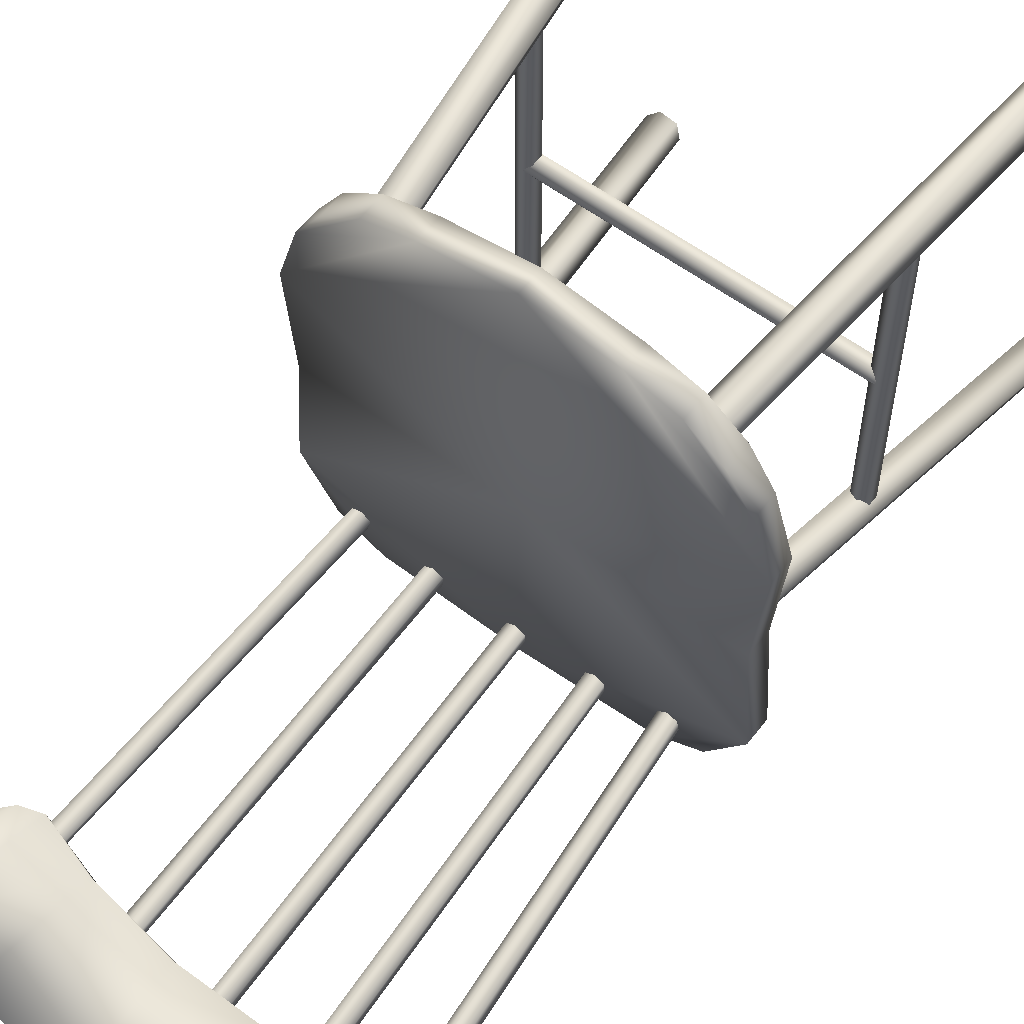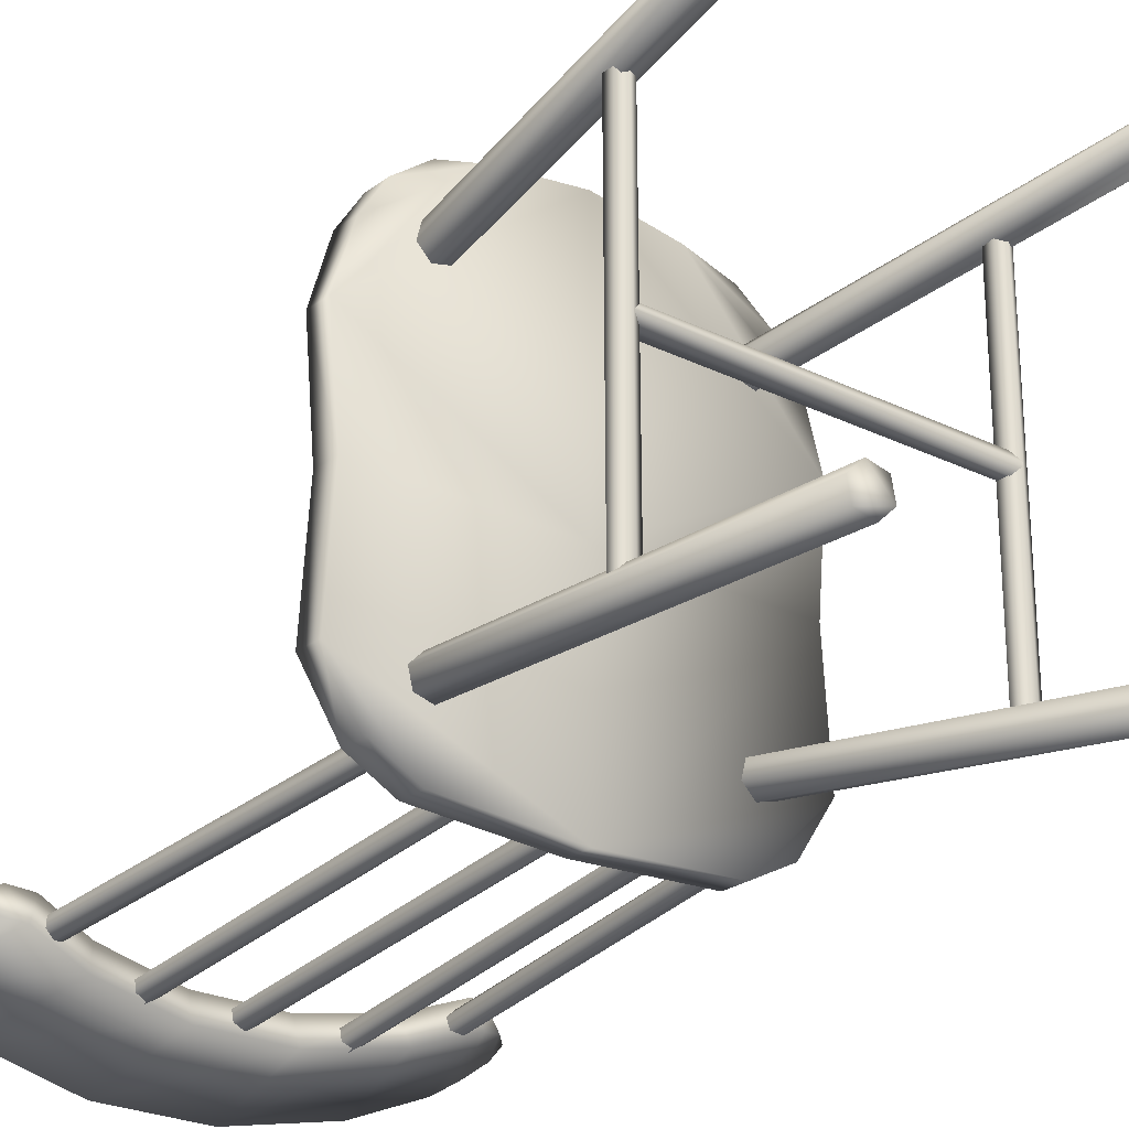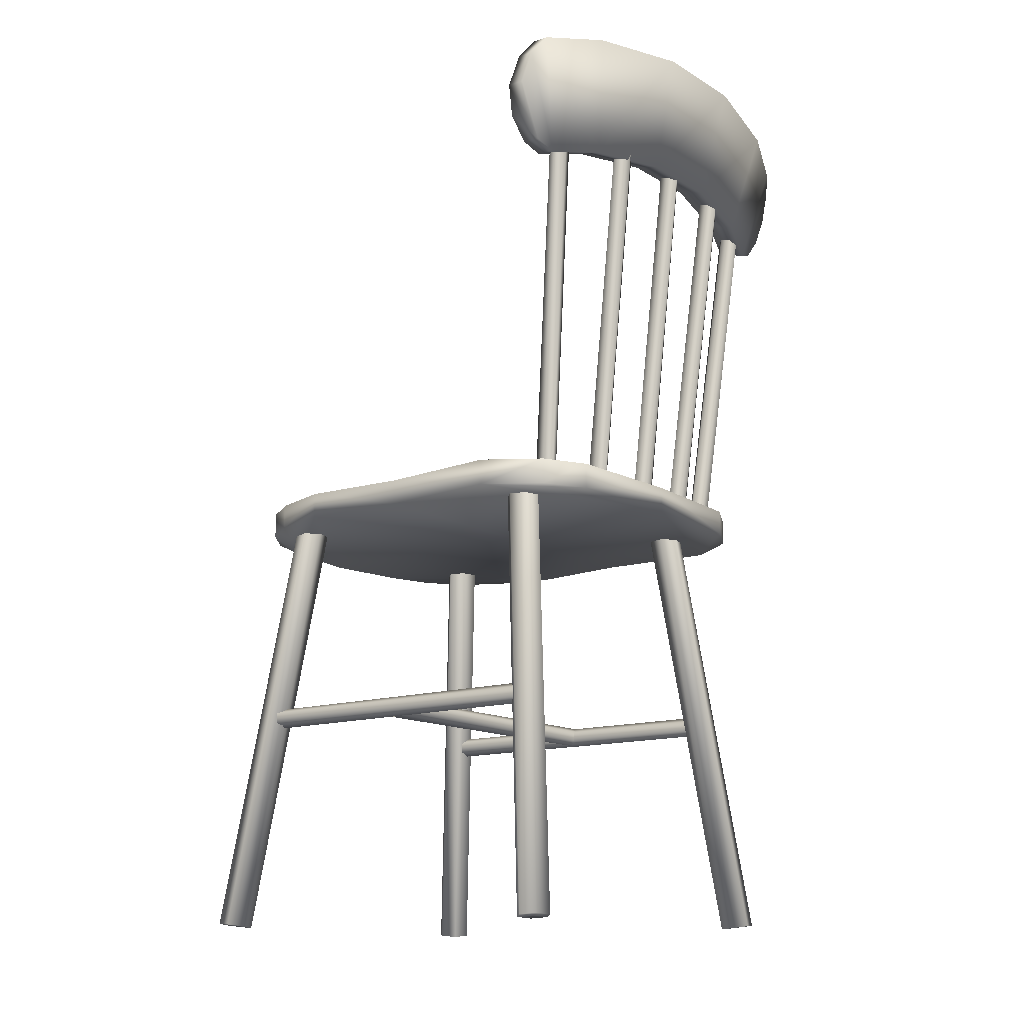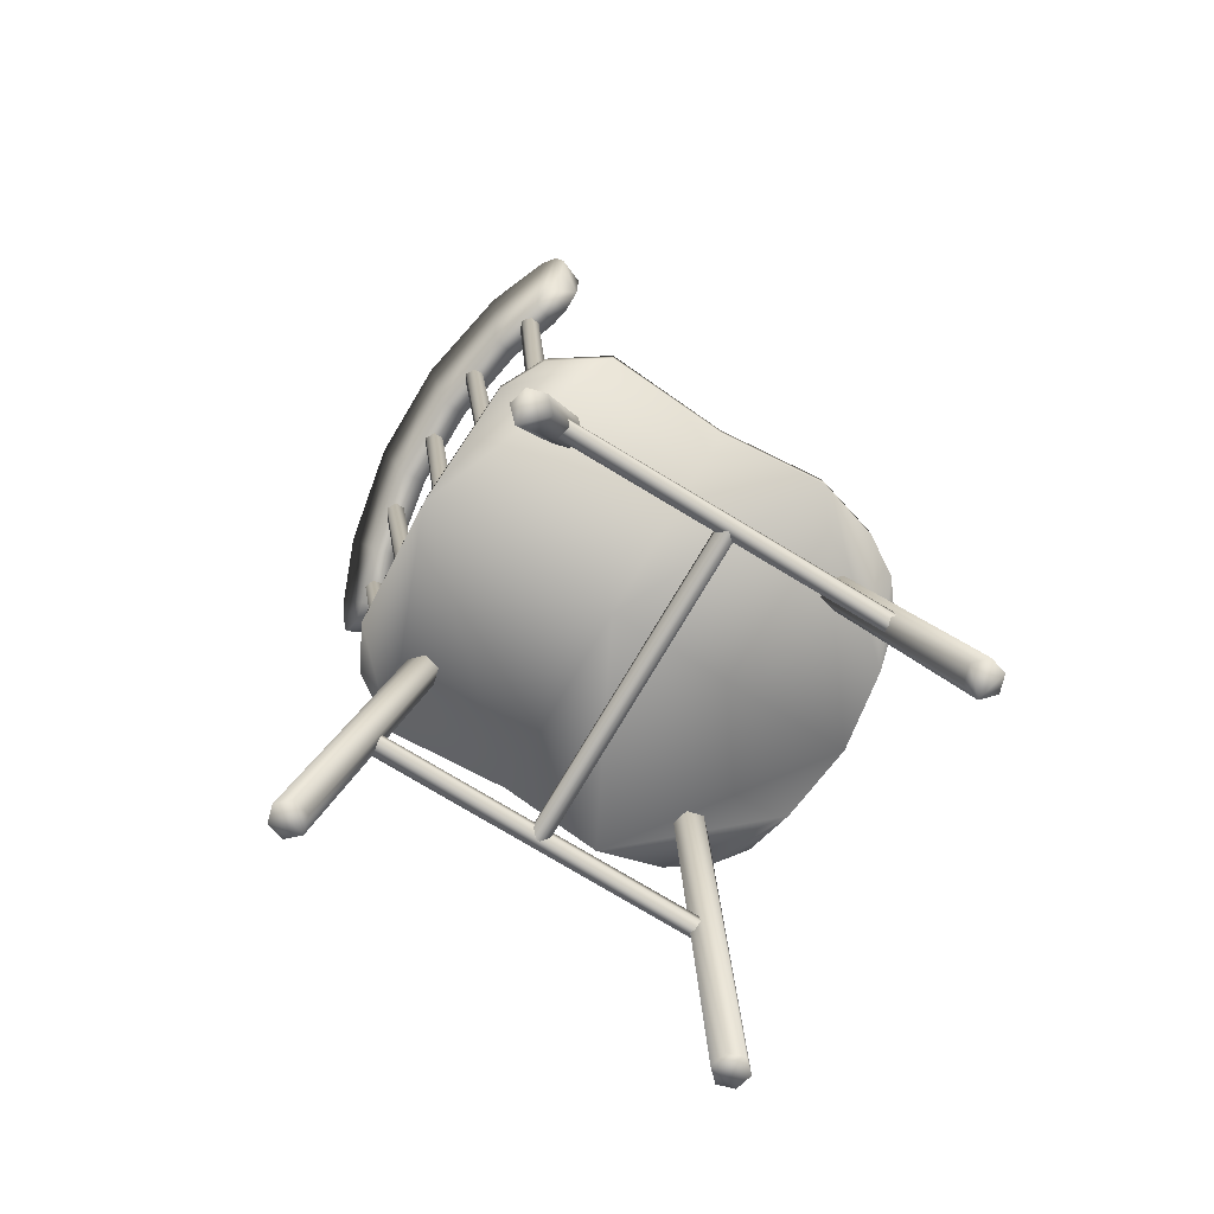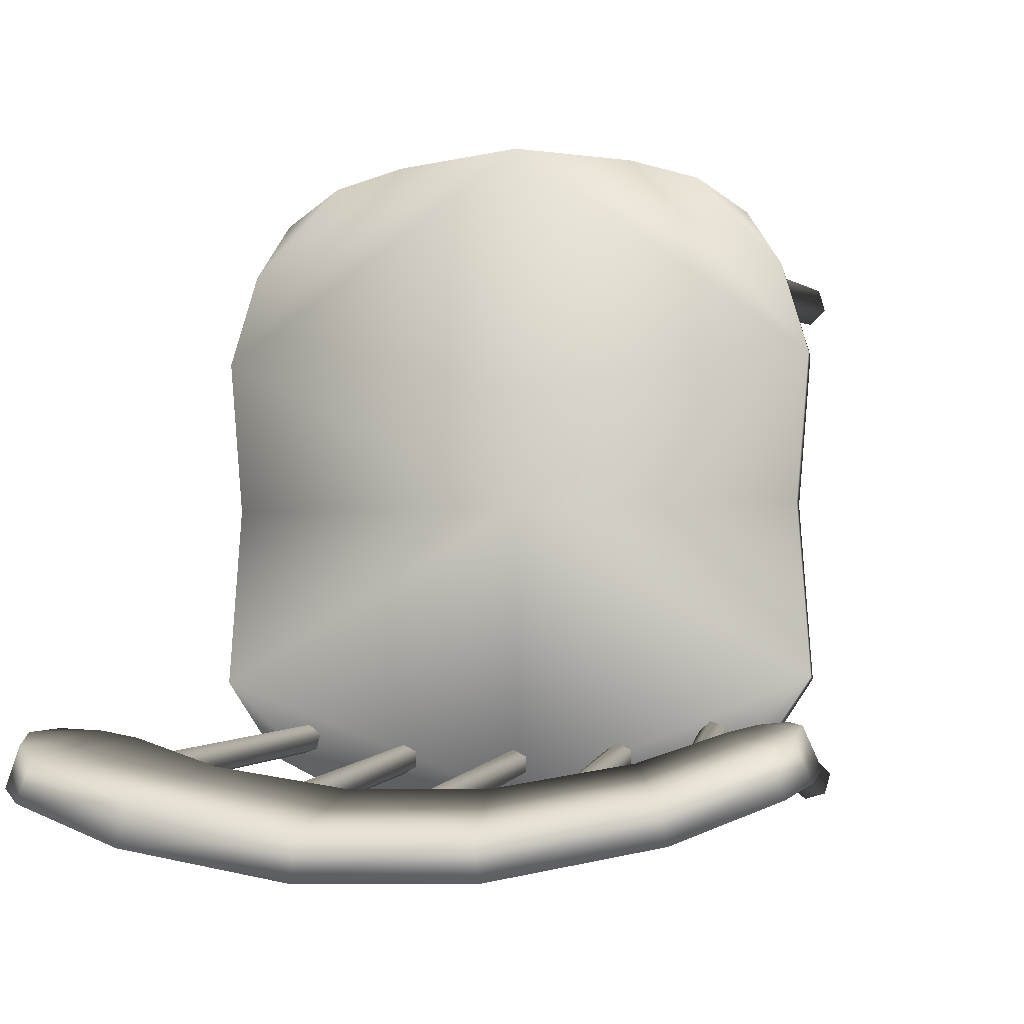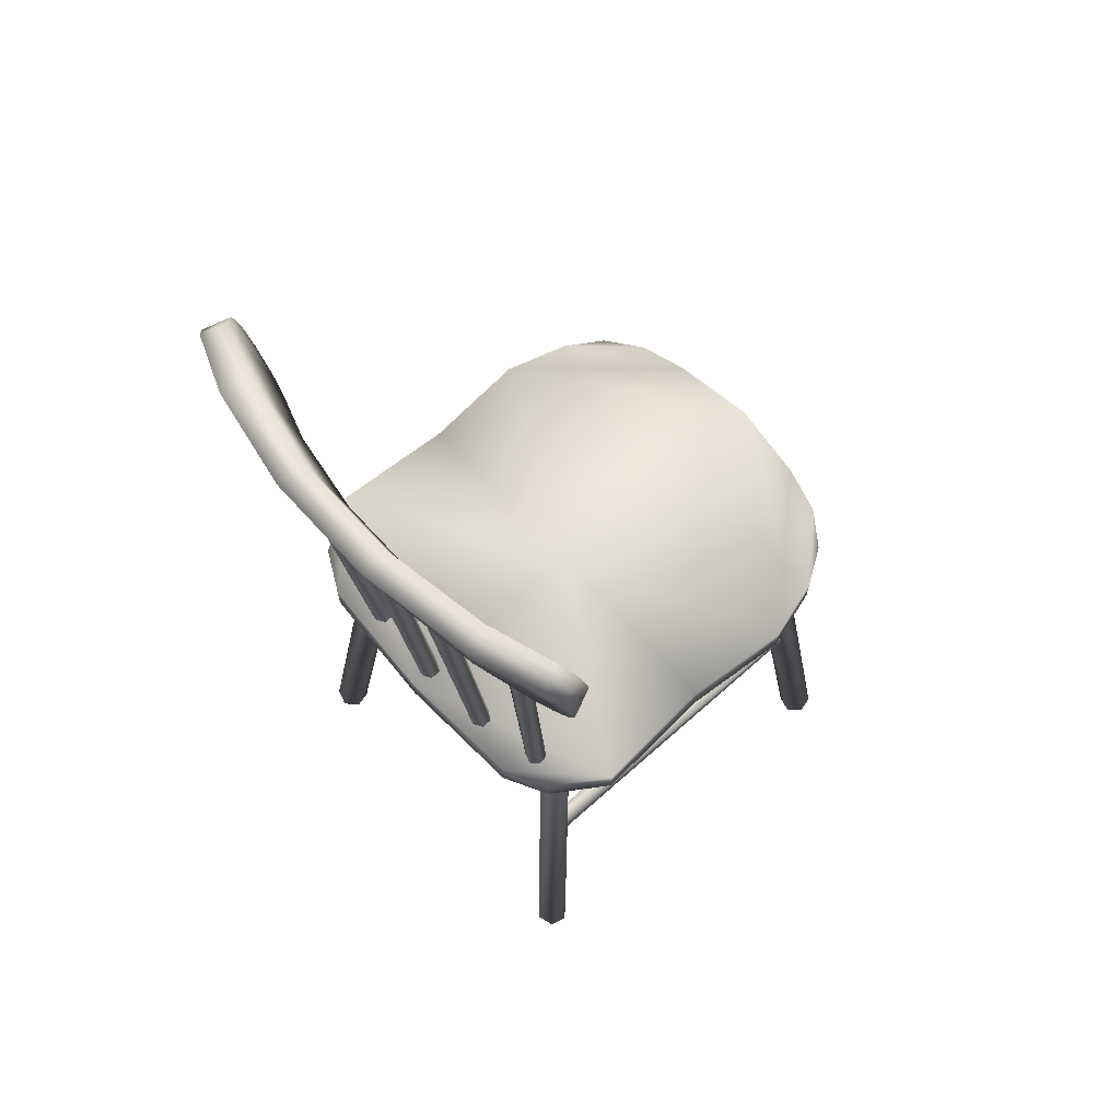
<metadata>
{"format":"obj","ext":"obj","renderer":"f3d","projection":"perspective","resolution":1024,"background":"white","views":[{"elev":58.5,"azim":-142.9,"up":"+Z"},{"elev":-24.5,"azim":-39.4,"up":"+Z"},{"elev":-14.0,"azim":127.7,"up":"+Y"},{"elev":-78.6,"azim":-120.9,"up":"+Y"},{"elev":-6.9,"azim":-171.0,"up":"+Z"},{"elev":65.9,"azim":-131.9,"up":"+Y"}]}
</metadata>
<code>
o chair
v 0.7446 0.9156 -0.5868
v 0.7446 0.9222 0.8886
v 0.7062 0.8934 -0.5856
v 0.7062 0.9006 0.8898
v 0.6684 0.9156 -0.5868
v 0.6684 0.9222 0.8886
v 0.6684 0.9594 -0.5892
v 0.6684 0.9666 0.8862
v 0.7062 0.9816 -0.5904
v 0.7062 0.9888 0.8856
v 0.7446 0.9594 -0.5892
v 0.7446 0.9666 0.8862
v 0.8646 0.0024 -0.7908
v 0.8838 -0.0024 -0.7206
v 0.8328 -0.0108 -0.6696
v 0.7944 -0.0024 -0.81
v 0.7434 -0.0108 -0.759
v 0.7626 -0.0156 -0.6888
v 0.5424 1.856 -0.4686
v 0.5232 1.861 -0.5394
v 0.5748 1.87 -0.5904
v 0.645 1.874 -0.5712
v 0.6642 1.87 -0.501
v 0.6132 1.861 -0.4494
v 0.7038 0.9156 0.1614
v -0.6582 0.9222 0.1614
v 0.7026 0.8934 0.1236
v -0.6594 0.9006 0.1236
v 0.7038 0.9156 0.0852
v -0.6582 0.9222 0.0852
v 0.7056 0.9594 0.0852
v -0.6564 0.9666 0.0852
v 0.7068 0.9816 0.1236
v -0.6552 0.9888 0.1236
v 0.7056 0.9594 0.1614
v -0.6564 0.9666 0.1614
v -0.6192 0.9156 -0.5868
v -0.6192 0.9222 0.8886
v -0.6576 0.8934 -0.5856
v -0.6576 0.9006 0.8898
v -0.6954 0.9156 -0.5868
v -0.6954 0.9222 0.8886
v -0.6954 0.9594 -0.5892
v -0.6954 0.9666 0.8862
v -0.6576 0.9816 -0.5904
v -0.6576 0.9888 0.8856
v -0.6192 0.9594 -0.5892
v -0.6192 0.9666 0.8862
v -0.8184 0.0024 -0.7908
v -0.7482 -0.0024 -0.81
v -0.6972 -0.0108 -0.759
v -0.8376 -0.0024 -0.7206
v -0.7866 -0.0108 -0.6696
v -0.7164 -0.0156 -0.6888
v -0.4962 1.856 -0.4686
v -0.567 1.861 -0.4494
v -0.618 1.87 -0.501
v -0.5988 1.874 -0.5712
v -0.5286 1.87 -0.5904
v -0.477 1.861 -0.5394
v -0.7482 -0.0024 1.045
v -0.8184 0.0024 1.026
v -0.6972 -0.0108 0.9942
v -0.8376 -0.0024 0.9558
v -0.7866 -0.0108 0.9048
v -0.7164 -0.0156 0.924
v -0.4962 1.856 0.7044
v -0.567 1.861 0.6852
v -0.618 1.87 0.7362
v -0.5988 1.874 0.8064
v -0.5286 1.87 0.8256
v -0.477 1.861 0.7746
v 0.8838 -0.0024 0.9558
v 0.8646 0.0024 1.026
v 0.8328 -0.0108 0.9048
v 0.7944 -0.0024 1.045
v 0.7434 -0.0108 0.9942
v 0.7626 -0.0156 0.924
v 0.5424 1.856 0.7044
v 0.5232 1.861 0.7746
v 0.5748 1.87 0.8256
v 0.645 1.874 0.8064
v 0.6642 1.87 0.7362
v 0.6132 1.861 0.6852
v 0.8532 3.393 -0.7278
v 0.9378 3.486 -0.7254
v 0.981 3.613 -0.7422
v 0.9612 3.747 -0.7818
v 0.7692 3.359 -0.7452
v 0.9054 3.831 -0.8232
v 0.5442 3.415 -0.8238
v 0.6474 3.893 -0.9282
v 0.219 3.94 -1.013
v 0.1836 3.457 -0.8862
v -0.2196 3.94 -1.013
v -0.1842 3.457 -0.8862
v -0.6474 3.893 -0.9282
v -0.5442 3.415 -0.8238
v -0.9054 3.831 -0.8232
v -0.7692 3.359 -0.7452
v -0.966 3.749 -0.7806
v -0.8532 3.393 -0.7272
v -0.981 3.613 -0.7422
v -0.9378 3.487 -0.7254
v -0.8928 3.363 -0.8358
v -0.9786 3.457 -0.8334
v -1.025 3.584 -0.849
v -1.011 3.72 -0.8868
v -0.8076 3.328 -0.8532
v -0.951 3.801 -0.9288
v -0.5682 3.385 -0.9366
v -0.6762 3.863 -1.04
v -0.192 3.427 -1.001
v -0.2292 3.91 -1.127
v 0.192 3.427 -1.001
v 0.2292 3.91 -1.127
v 0.5682 3.385 -0.9366
v 0.6762 3.863 -1.04
v 0.951 3.801 -0.9288
v 0.8076 3.328 -0.8532
v 1.006 3.718 -0.888
v 0.8922 3.363 -0.8358
v 1.025 3.585 -0.849
v 0.978 3.457 -0.8334
v -0.6768 3.489 -0.8766
v -0.5706 1.924 -0.708
v -0.7182 3.482 -0.8898
v -0.612 1.917 -0.7212
v -0.7512 3.483 -0.8604
v -0.645 1.918 -0.6918
v -0.7428 3.491 -0.8178
v -0.6366 1.925 -0.6492
v -0.7008 3.497 -0.8046
v -0.5946 1.931 -0.636
v -0.6678 3.496 -0.834
v -0.5616 1.931 -0.6654
v -0.3234 3.488 -0.9618
v -0.2814 1.922 -0.7632
v -0.3612 3.482 -0.9834
v -0.3192 1.916 -0.7854
v -0.3996 3.484 -0.9618
v -0.3576 1.919 -0.7632
v -0.3996 3.492 -0.9186
v -0.3576 1.926 -0.72
v -0.3618 3.498 -0.8964
v -0.3198 1.932 -0.6984
v -0.3234 3.496 -0.9186
v -0.2814 1.93 -0.72
v 0.0354 3.489 -0.9684
v 0.0354 1.921 -0.7812
v -0.0024 3.485 -0.9906
v -0.0024 1.917 -0.8028
v -0.0408 3.489 -0.9684
v -0.0408 1.921 -0.7812
v -0.0408 3.496 -0.9252
v -0.0408 1.928 -0.7374
v -0.0024 3.5 -0.903
v -0.0024 1.931 -0.7158
v 0.0354 3.496 -0.9252
v 0.0354 1.928 -0.7374
v 0.294 1.922 -0.7632
v 0.3366 3.488 -0.9618
v 0.3744 3.482 -0.9834
v 0.3324 1.916 -0.7854
v 0.4128 3.484 -0.9618
v 0.3702 1.919 -0.7632
v 0.4128 3.492 -0.9186
v 0.3708 1.926 -0.72
v 0.375 3.498 -0.8964
v 0.333 1.932 -0.6984
v 0.3366 3.496 -0.9186
v 0.2946 1.93 -0.72
v 0.6006 1.924 -0.708
v 0.7068 3.489 -0.8766
v 0.7482 3.482 -0.8898
v 0.642 1.917 -0.7212
v 0.7812 3.483 -0.8604
v 0.675 1.918 -0.6918
v 0.7722 3.491 -0.8178
v 0.666 1.925 -0.6492
v 0.7308 3.497 -0.8046
v 0.6246 1.931 -0.636
v 0.6978 3.496 -0.834
v 0.5916 1.931 -0.6654
v -0.8196 1.947 0.7464
v -0.7188 1.947 0.9036
v -0.5682 1.947 1.016
v -0.363 1.947 1.078
v -0.8994 1.947 0.4758
v -0.0084 1.947 1.127
v -0.0084 1.947 0.0192
v 0.882 1.947 0.4758
v 0.3456 1.947 1.078
v 0.8022 1.947 0.7464
v 0.5508 1.947 1.016
v 0.7014 1.947 0.9036
v -0.8598 1.947 0.0186
v -0.8952 1.947 -0.507
v -0.0084 1.947 -0.861
v 0.8778 1.947 -0.507
v 0.843 1.947 0.0186
v -0.5604 1.947 -0.831
v -0.7446 1.947 -0.7344
v 0.543 1.947 -0.831
v 0.7272 1.947 -0.7344
v -0.363 1.838 1.078
v -0.5682 1.838 1.016
v -0.7188 1.838 0.9036
v -0.8196 1.838 0.7464
v -0.8994 1.838 0.4758
v -0.0084 1.838 1.127
v -0.0084 1.838 0.0186
v -0.8598 1.838 0.0186
v -0.0084 1.838 -0.861
v -0.8952 1.838 -0.507
v -0.5604 1.838 -0.831
v -0.7446 1.838 -0.7344
v 0.882 1.838 0.4758
v 0.843 1.838 0.0186
v 0.8778 1.838 -0.507
v 0.543 1.838 -0.831
v 0.7272 1.838 -0.7344
v 0.3456 1.838 1.078
v 0.8022 1.838 0.7464
v 0.7014 1.838 0.9036
v 0.5508 1.838 1.016
f 1 2 3
f 2 4 3
f 3 4 5
f 4 6 5
f 5 6 7
f 6 8 7
f 7 8 9
f 8 10 9
f 9 10 11
f 10 12 11
f 12 1 11
f 2 1 12
f 13 14 15
f 16 13 15
f 17 16 15
f 18 17 15
f 17 18 19
f 20 17 19
f 16 17 20
f 21 16 20
f 13 16 21
f 22 13 21
f 14 13 22
f 23 14 22
f 15 14 23
f 24 15 23
f 18 15 24
f 19 18 24
f 25 26 27
f 26 28 27
f 27 28 29
f 28 30 29
f 29 30 31
f 30 32 31
f 31 32 33
f 32 34 33
f 33 34 35
f 34 36 35
f 35 36 25
f 36 26 25
f 37 38 39
f 38 40 39
f 39 40 41
f 40 42 41
f 41 42 43
f 42 44 43
f 43 44 45
f 44 46 45
f 45 46 47
f 46 48 47
f 47 48 37
f 48 38 37
f 49 50 51
f 52 49 51
f 53 52 51
f 54 53 51
f 53 54 55
f 56 53 55
f 52 53 56
f 57 52 56
f 49 52 57
f 58 49 57
f 50 49 58
f 59 50 58
f 51 50 59
f 60 51 59
f 54 51 60
f 55 54 60
f 61 62 63
f 62 64 63
f 64 65 63
f 65 66 63
f 66 65 67
f 65 68 67
f 65 64 68
f 64 69 68
f 64 62 69
f 62 70 69
f 62 61 70
f 61 71 70
f 61 63 71
f 63 72 71
f 63 66 72
f 66 67 72
f 73 74 75
f 74 76 75
f 76 77 75
f 77 78 75
f 78 77 79
f 77 80 79
f 77 76 80
f 76 81 80
f 76 74 81
f 74 82 81
f 74 73 82
f 73 83 82
f 73 75 83
f 75 84 83
f 75 78 84
f 78 79 84
f 85 86 87
f 88 85 87
f 89 85 88
f 90 89 88
f 89 90 91
f 90 92 91
f 92 93 91
f 93 94 91
f 93 95 94
f 95 96 94
f 95 97 96
f 97 98 96
f 98 97 99
f 100 98 99
f 99 101 100
f 101 102 100
f 101 103 102
f 103 104 102
f 105 106 107
f 108 105 107
f 109 105 108
f 110 109 108
f 111 109 110
f 112 111 110
f 111 112 113
f 112 114 113
f 113 114 115
f 114 116 115
f 115 116 117
f 116 118 117
f 117 118 119
f 120 117 119
f 120 119 121
f 122 120 121
f 122 121 123
f 124 122 123
f 125 126 127
f 126 128 127
f 127 128 129
f 128 130 129
f 129 130 131
f 130 132 131
f 131 132 133
f 132 134 133
f 133 134 135
f 134 136 135
f 135 136 125
f 136 126 125
f 137 138 139
f 138 140 139
f 139 140 141
f 140 142 141
f 141 142 143
f 142 144 143
f 143 144 145
f 144 146 145
f 145 146 147
f 146 148 147
f 147 148 137
f 148 138 137
f 149 150 151
f 150 152 151
f 151 152 153
f 152 154 153
f 153 154 155
f 154 156 155
f 155 156 157
f 156 158 157
f 157 158 159
f 158 160 159
f 159 160 149
f 160 150 149
f 161 162 163
f 164 161 163
f 164 163 165
f 166 164 165
f 166 165 167
f 168 166 167
f 168 167 169
f 170 168 169
f 170 169 171
f 172 170 171
f 172 171 162
f 161 172 162
f 173 174 175
f 176 173 175
f 176 175 177
f 178 176 177
f 178 177 179
f 180 178 179
f 180 179 181
f 182 180 181
f 182 181 183
f 184 182 183
f 184 183 174
f 173 184 174
f 185 186 187
f 188 185 187
f 185 188 189
f 188 190 189
f 190 191 189
f 191 190 192
f 190 193 192
f 193 194 192
f 194 193 195
f 196 194 195
f 191 197 189
f 197 191 198
f 191 199 198
f 199 191 200
f 191 201 200
f 201 191 192
f 198 199 202
f 203 198 202
f 199 200 204
f 200 205 204
f 206 207 208
f 209 206 208
f 209 210 206
f 210 211 206
f 212 211 210
f 213 212 210
f 212 213 214
f 213 215 214
f 216 214 215
f 217 216 215
f 211 212 218
f 212 219 218
f 219 212 214
f 220 219 214
f 214 221 220
f 221 222 220
f 211 218 223
f 218 224 223
f 223 224 225
f 226 223 225
f 109 100 102
f 105 109 102
f 105 102 104
f 106 105 104
f 106 104 107
f 104 103 107
f 98 100 109
f 111 98 109
f 96 98 111
f 113 96 111
f 94 96 113
f 115 94 113
f 91 94 115
f 117 91 115
f 89 91 117
f 120 89 117
f 85 89 120
f 122 85 120
f 86 85 122
f 124 86 122
f 87 86 124
f 123 87 124
f 123 121 87
f 121 88 87
f 121 119 88
f 119 90 88
f 92 90 119
f 118 92 119
f 93 92 118
f 116 93 118
f 95 93 116
f 114 95 116
f 97 95 114
f 112 97 114
f 99 97 112
f 110 99 112
f 99 110 101
f 110 108 101
f 101 108 103
f 108 107 103
f 209 208 186
f 185 209 186
f 209 185 189
f 210 209 189
f 213 210 189
f 197 213 189
f 215 213 197
f 198 215 197
f 215 198 203
f 217 215 203
f 217 203 202
f 216 217 202
f 216 202 199
f 214 216 199
f 221 214 199
f 204 221 199
f 222 221 204
f 205 222 204
f 220 222 205
f 200 220 205
f 220 200 201
f 219 220 201
f 219 201 192
f 218 219 192
f 224 218 192
f 194 224 192
f 224 194 196
f 225 224 196
f 226 225 196
f 195 226 196
f 195 193 226
f 193 223 226
f 211 223 193
f 190 211 193
f 211 190 188
f 206 211 188
f 206 188 207
f 188 187 207
f 207 187 186
f 208 207 186

</code>
